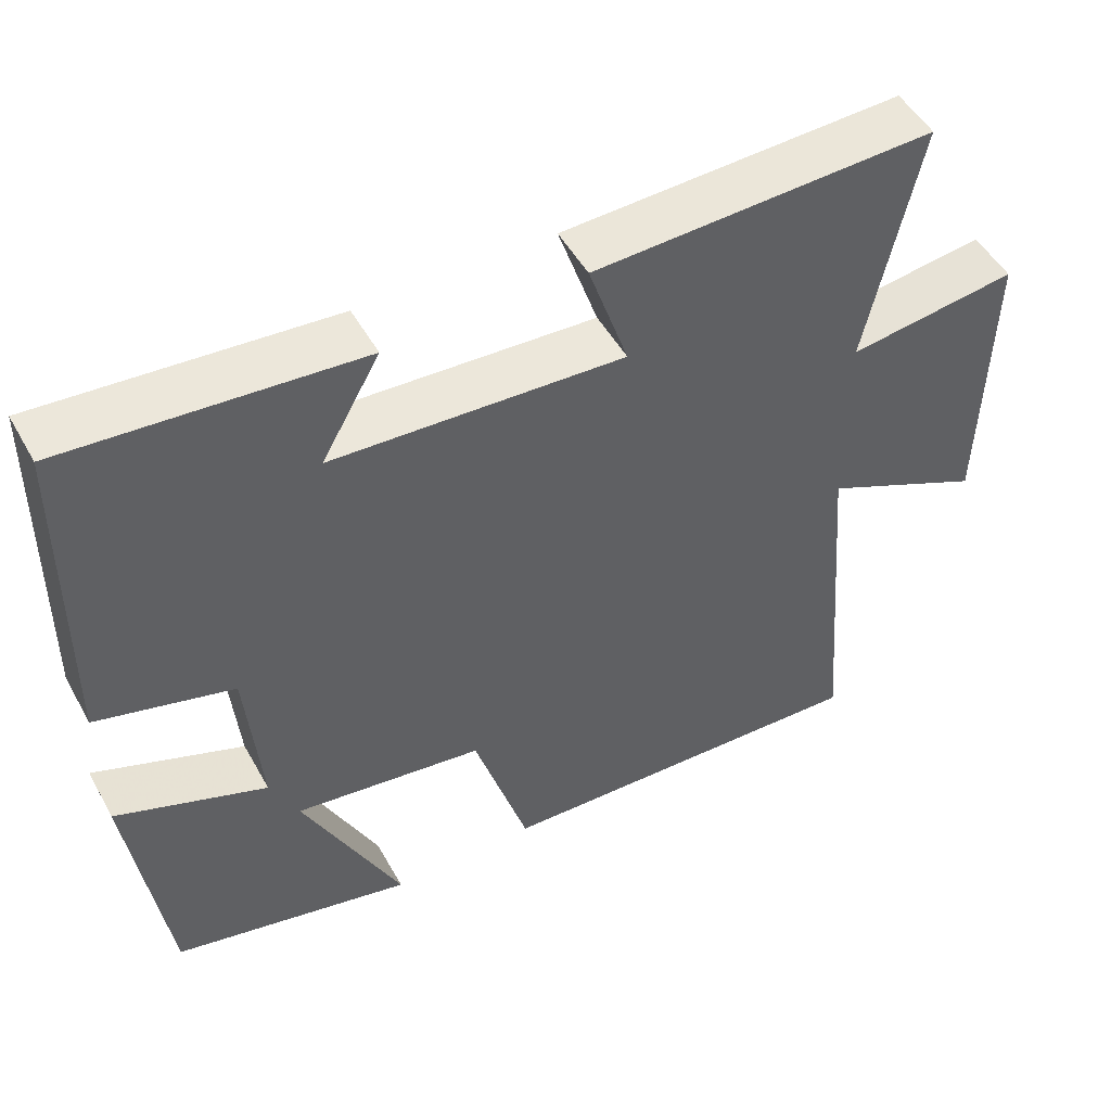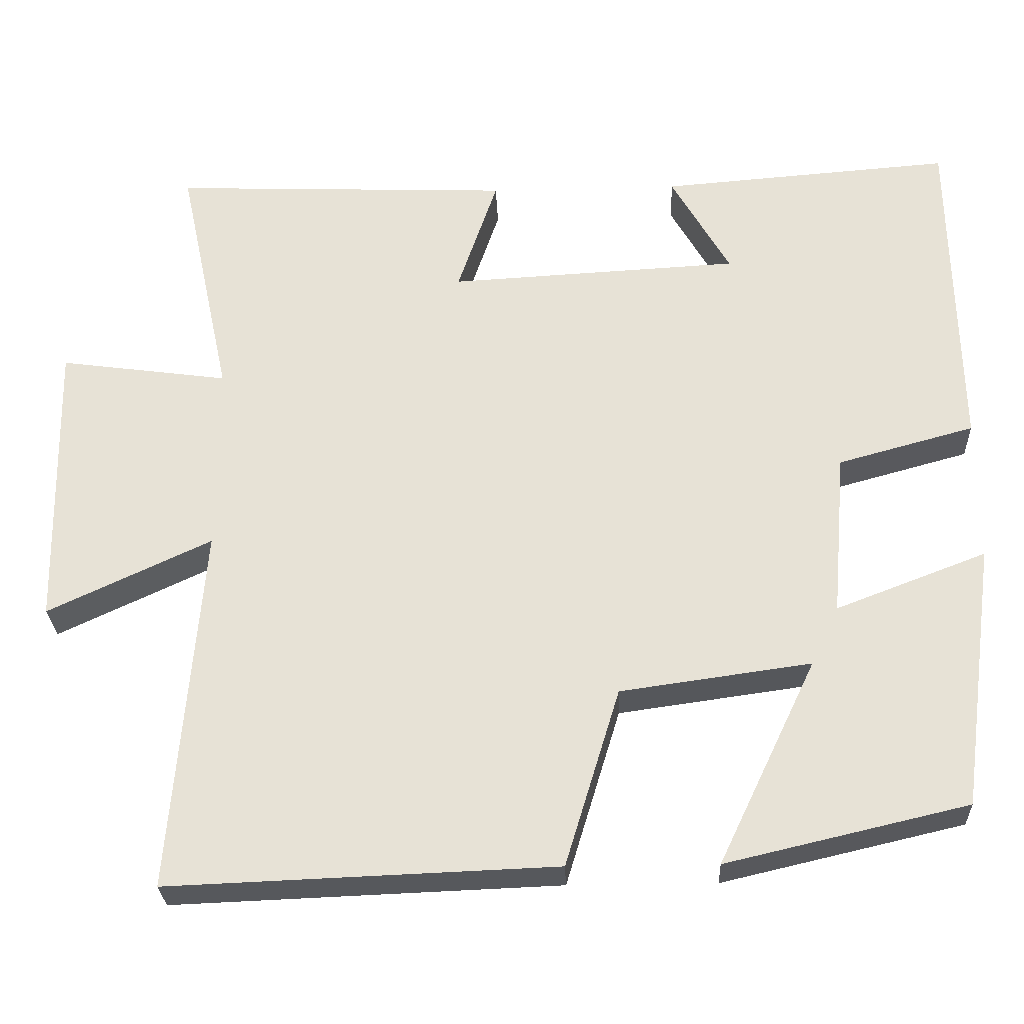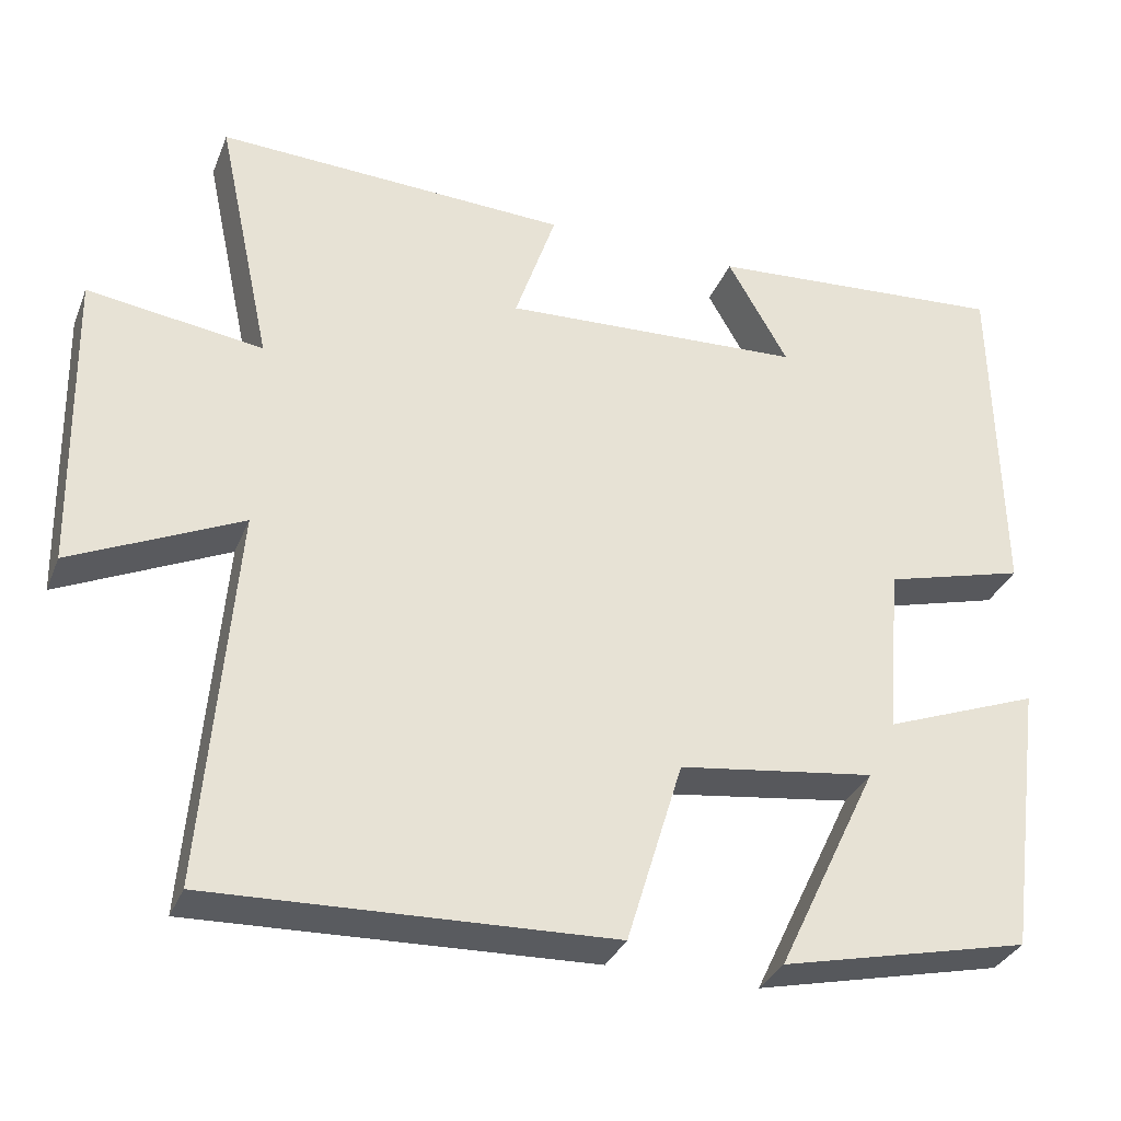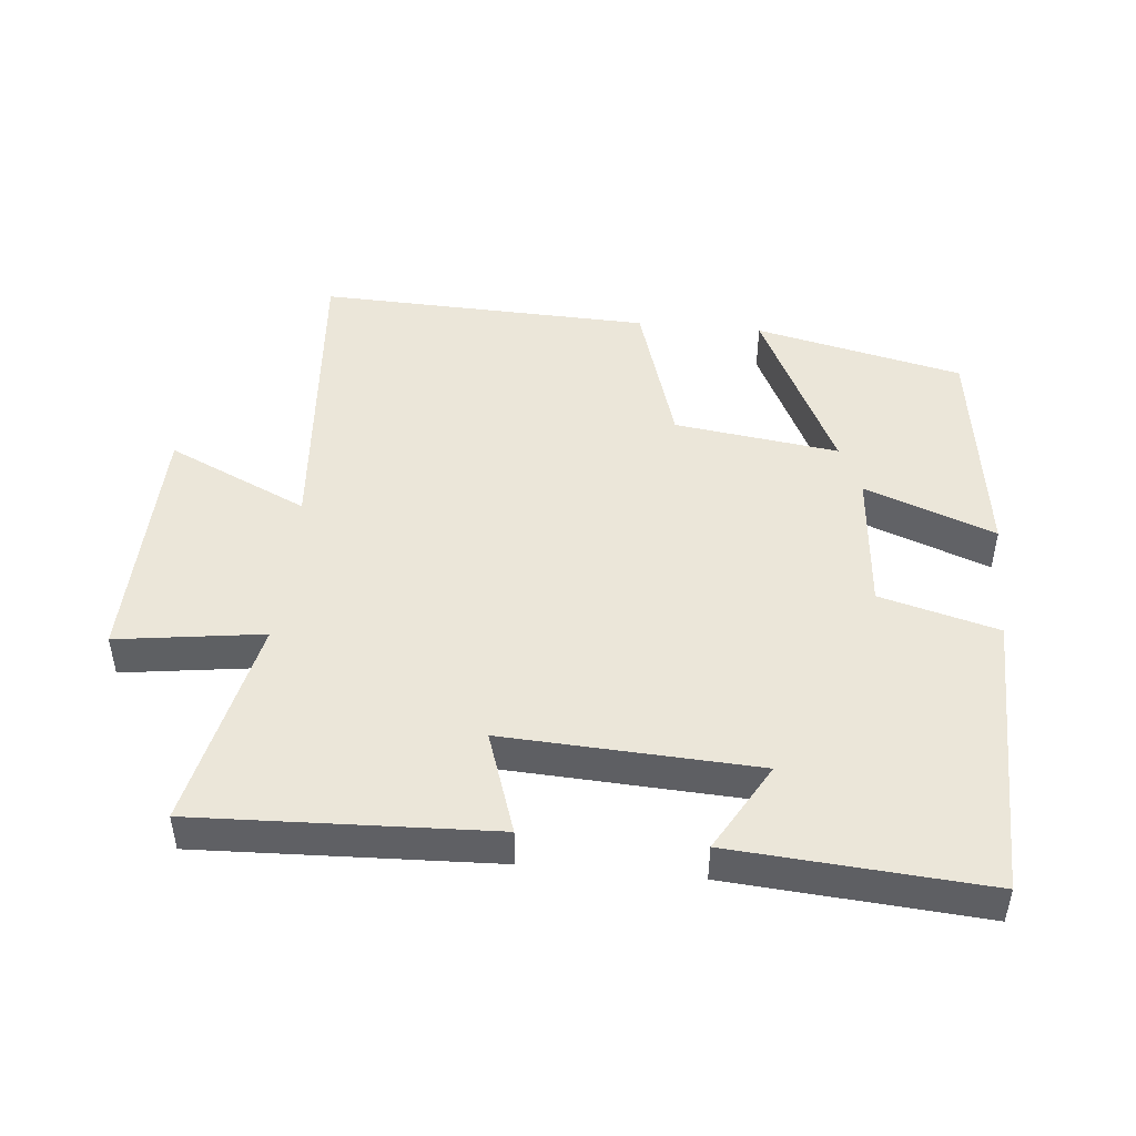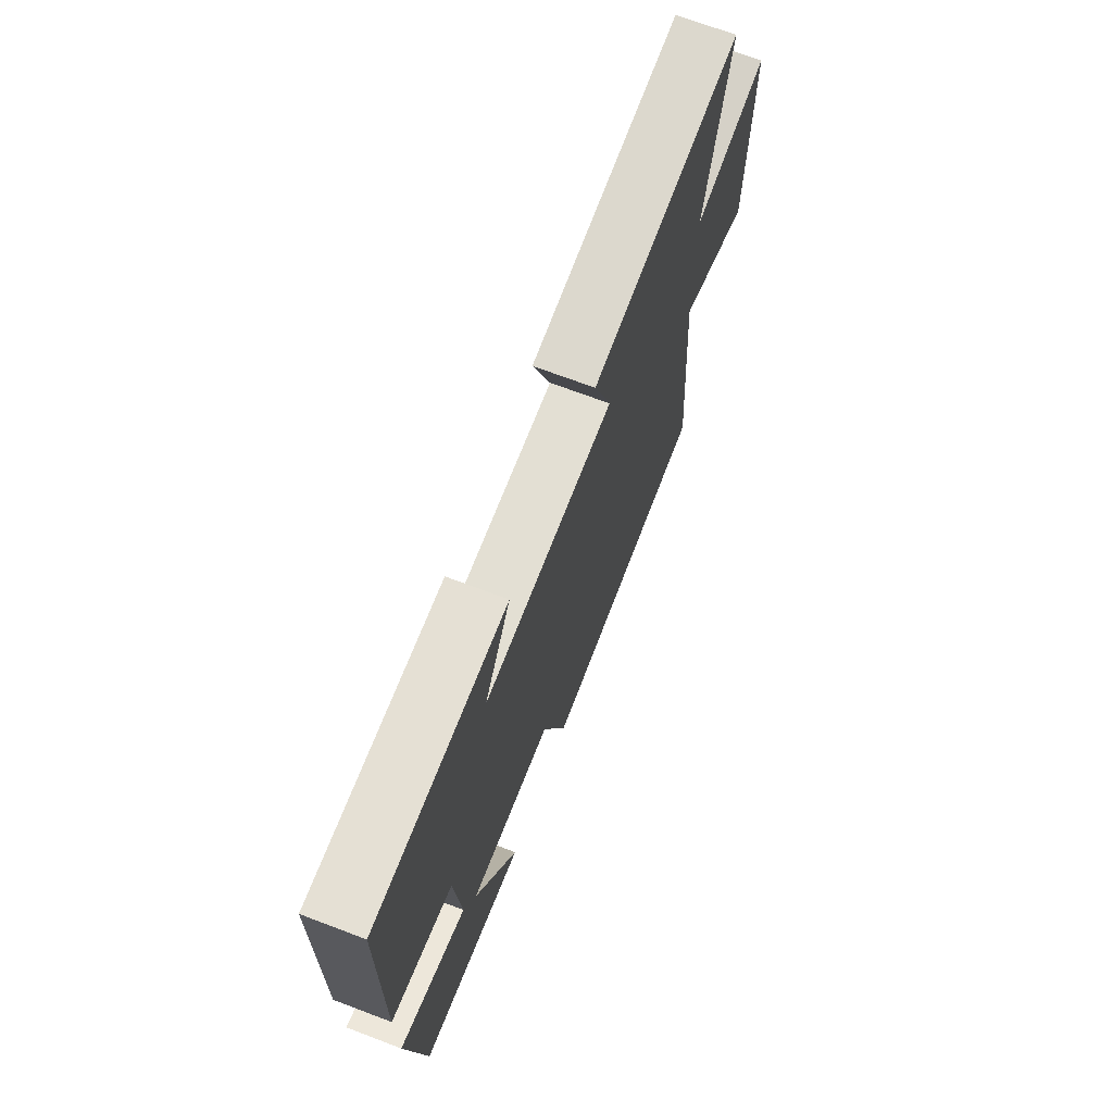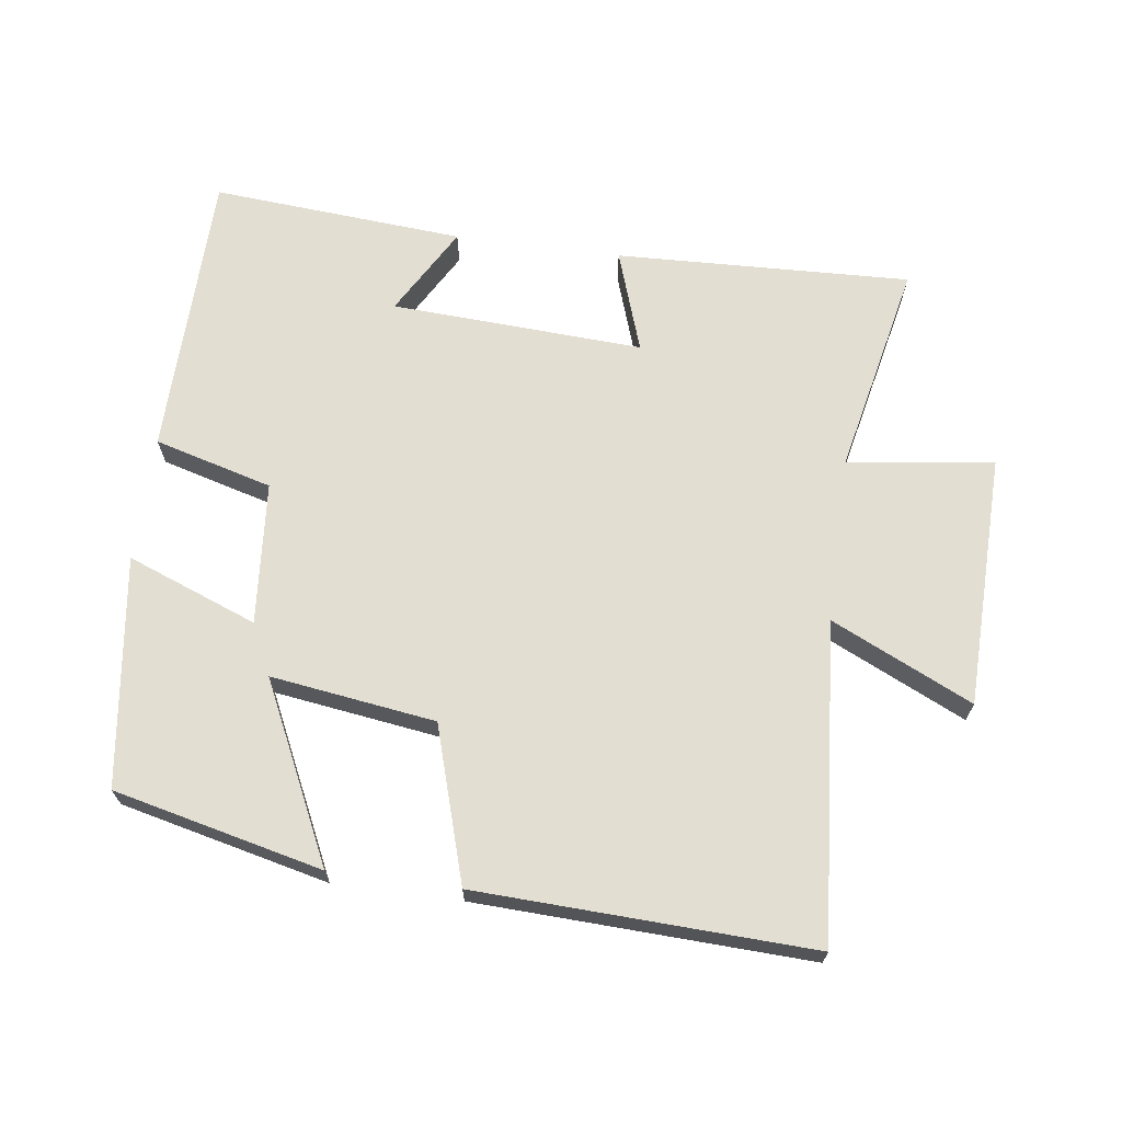
<metadata>
{"format":"obj","ext":"obj","renderer":"f3d","projection":"perspective","resolution":1024,"background":"white","views":[{"elev":50.2,"azim":151.6,"up":"+Z"},{"elev":-27.9,"azim":2.3,"up":"+Z"},{"elev":-33.0,"azim":-19.9,"up":"+Z"},{"elev":46.7,"azim":5.4,"up":"+Y"},{"elev":70.2,"azim":110.7,"up":"+Z"},{"elev":67.5,"azim":-172.3,"up":"+Y"}]}
</metadata>
<code>
v -0.568 0.07 0.517
v -0.13 0.07 0.5
v -0.181 0.07 0.348
v 0.193 0.07 0.368
v 0.118 0.07 0.5
v 0.493 0.07 0.529
v 0.5 0.07 0.099
v 0.325 0.07 0.051
v 0.307 0.07 -0.161
v 0.5 0.07 -0.087
v 0.454 0.07 -0.428
v 0.145 0.07 -0.5
v 0.271 0.07 -0.237
v 0.027 0.07 -0.271
v -0.043 0.07 -0.5
v -0.538 0.07 -0.519
v -0.5 0.07 -0.048
v -0.709 0.07 -0.146
v -0.717 0.07 0.23
v -0.5 0.07 0.2
v -0.568 0 0.517
v -0.13 0 0.5
v -0.181 0 0.348
v 0.193 0 0.368
v 0.118 0 0.5
v 0.493 0 0.529
v 0.5 0 0.099
v 0.325 0 0.051
v 0.307 0 -0.161
v 0.5 0 -0.087
v 0.454 0 -0.428
v 0.145 0 -0.5
v 0.271 0 -0.237
v 0.027 0 -0.271
v -0.043 0 -0.5
v -0.538 0 -0.519
v -0.5 0 -0.048
v -0.709 0 -0.146
v -0.717 0 0.23
v -0.5 0 0.2
f 17 18 19 20
f 14 15 16 17
f 13 14 17 20
f 10 11 12 13
f 9 10 13
f 13 20 1
f 9 13 1
f 8 9 1
f 4 5 6 7
f 3 4 7 8
f 1 2 3
f 1 3 8
f 40 39 38 37
f 37 36 35 34
f 40 37 34 33
f 33 32 31 30
f 33 30 29
f 21 40 33
f 21 33 29
f 21 29 28
f 27 26 25 24
f 28 27 24 23
f 23 22 21
f 28 23 21
f 1 21 22 2
f 2 22 23 3
f 3 23 24 4
f 4 24 25 5
f 5 25 26 6
f 6 26 27 7
f 7 27 28 8
f 8 28 29 9
f 9 29 30 10
f 10 30 31 11
f 11 31 32 12
f 12 32 33 13
f 13 33 34 14
f 14 34 35 15
f 15 35 36 16
f 16 36 37 17
f 17 37 38 18
f 18 38 39 19
f 19 39 40 20
f 20 40 21 1

</code>
